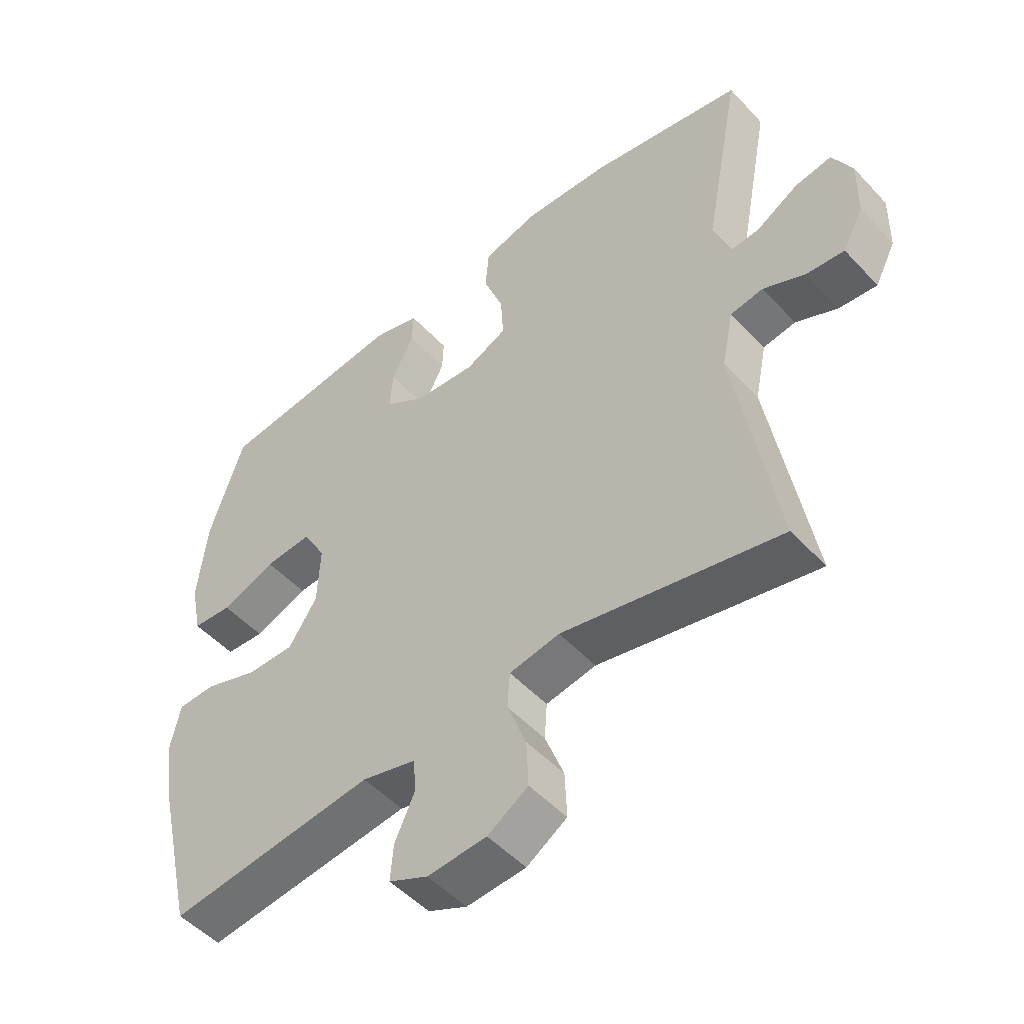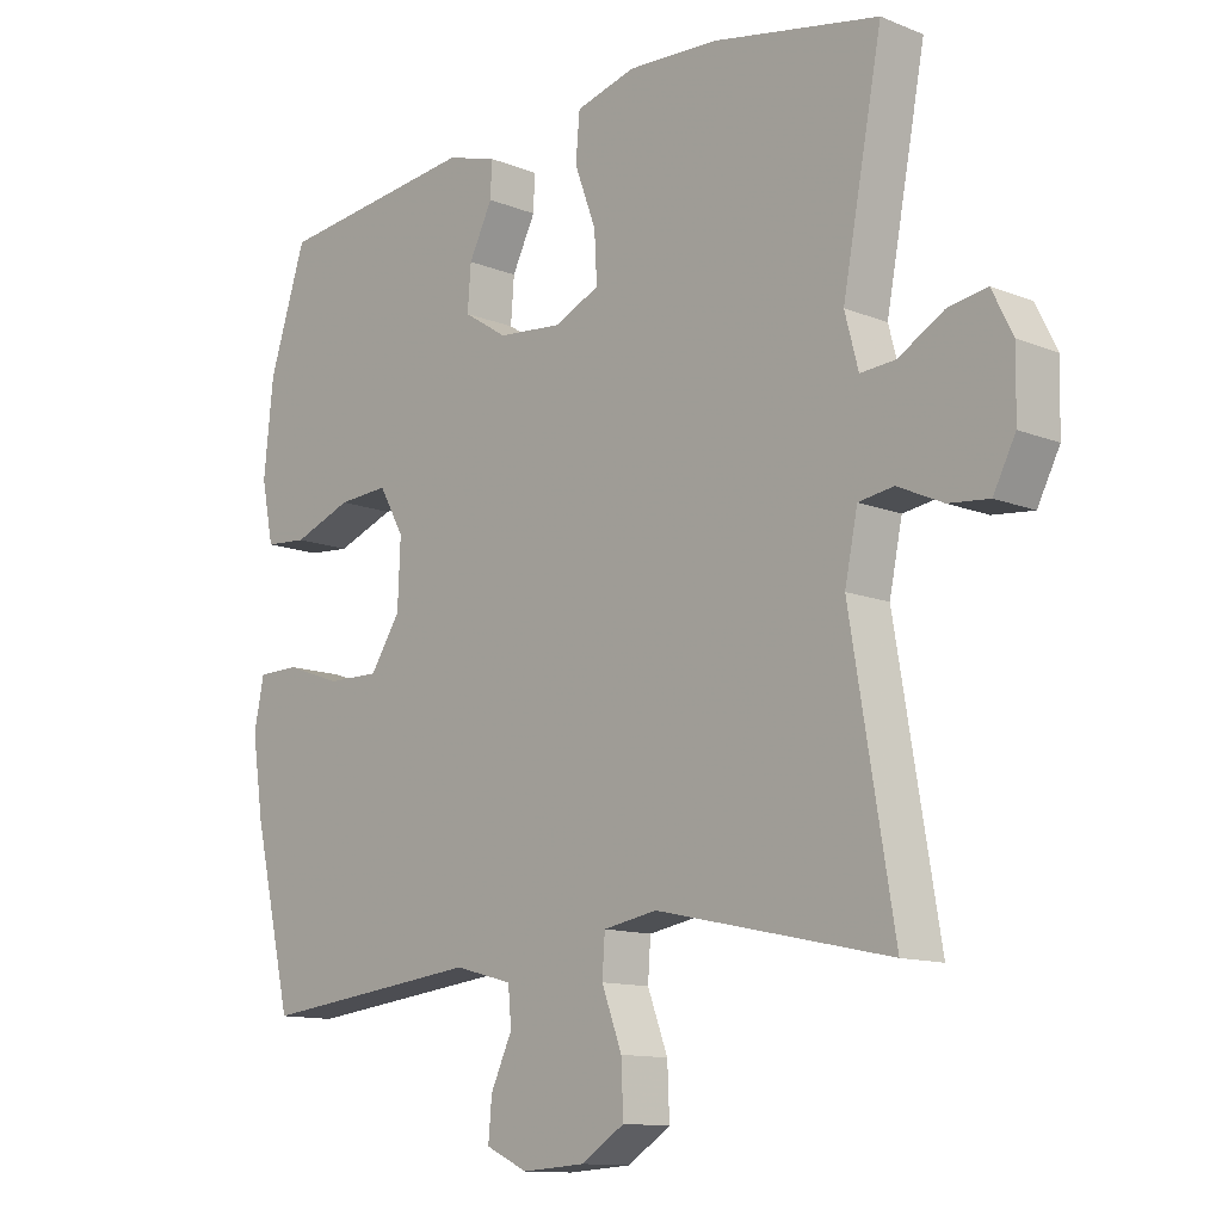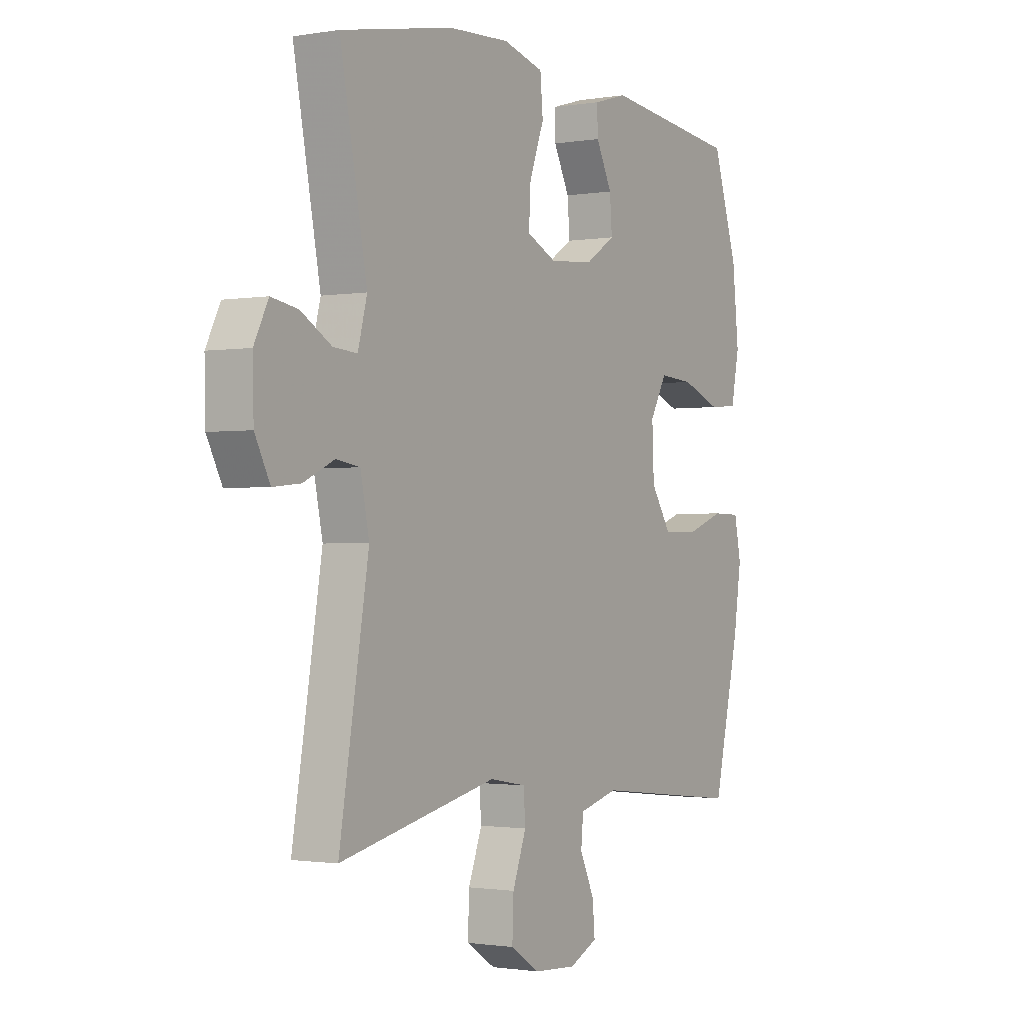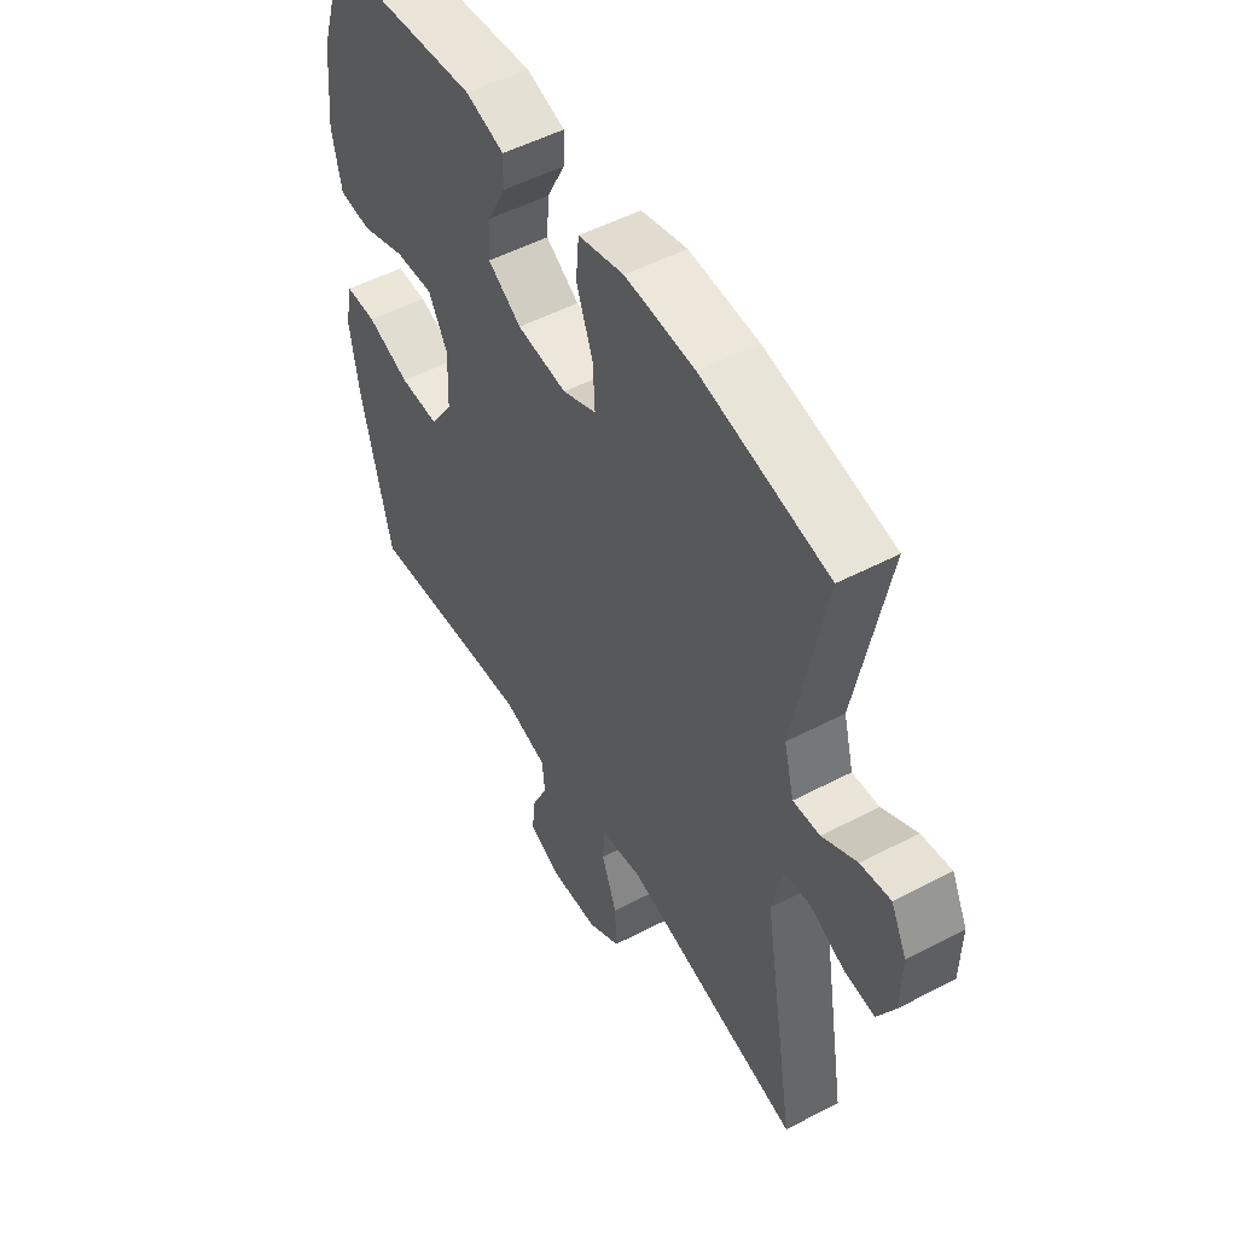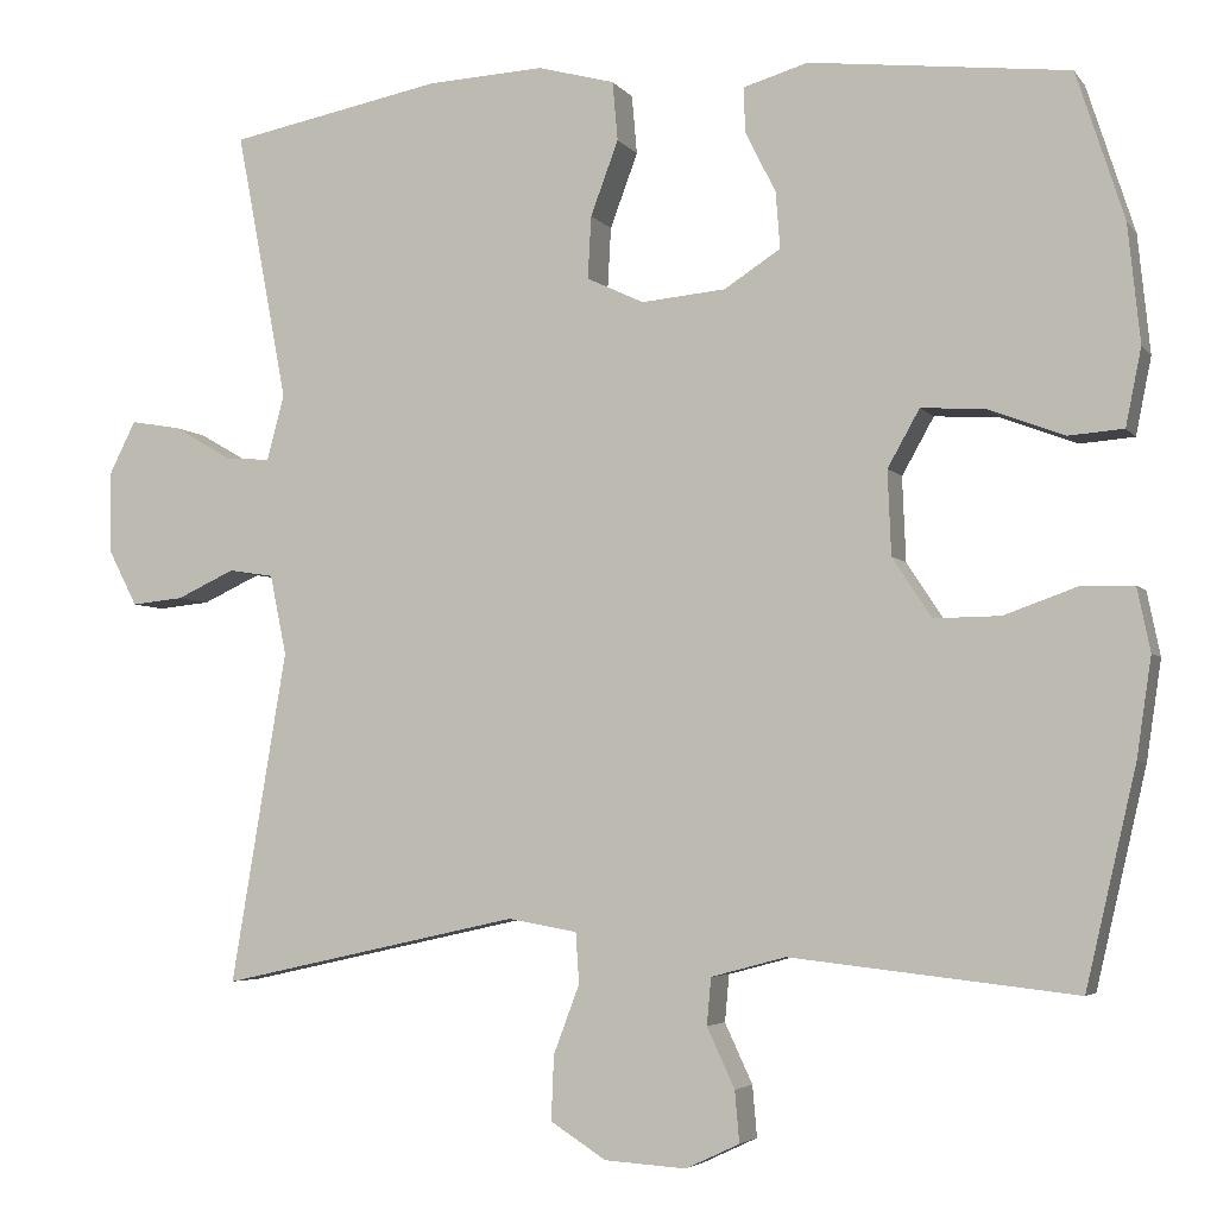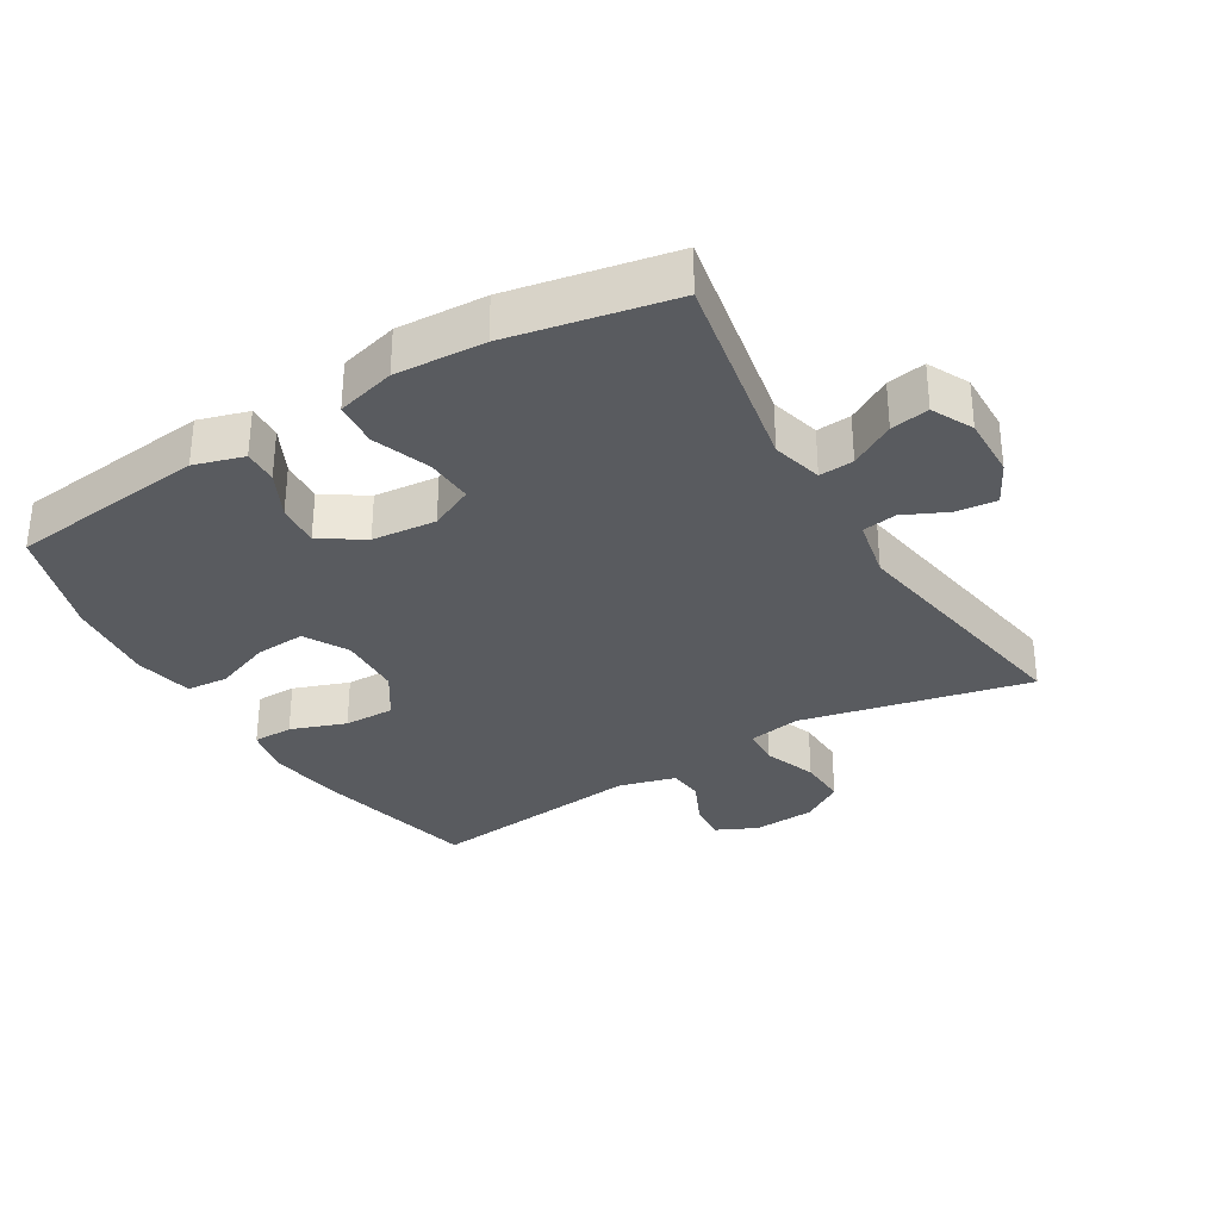
<metadata>
{"format":"obj","ext":"obj","renderer":"f3d","projection":"perspective","resolution":1024,"background":"white","views":[{"elev":-50.6,"azim":41.1,"up":"+Z"},{"elev":-12.2,"azim":46.5,"up":"+Z"},{"elev":-1.3,"azim":121.6,"up":"+Z"},{"elev":51.7,"azim":60.4,"up":"+Z"},{"elev":-4.4,"azim":-161.1,"up":"+Z"},{"elev":-32.3,"azim":30.9,"up":"+Y"}]}
</metadata>
<code>
v 0.5 0.07 0.5
v 0.441 0.07 0.189
v 0.461 0.07 0.113
v 0.513 0.07 0.117
v 0.58 0.07 0.156
v 0.638 0.07 0.166
v 0.669 0.07 0.104
v 0.667 0.07 0.01
v 0.634 0.07 -0.054
v 0.574 0.07 -0.048
v 0.507 0.07 -0.017
v 0.455 0.07 -0.025
v 0.436 0.07 -0.117
v 0.5 0.07 -0.5
v 0.154 0.07 -0.424
v 0.074 0.07 -0.438
v 0.07 0.07 -0.496
v 0.1 0.07 -0.576
v 0.103 0.07 -0.65
v 0.039 0.07 -0.691
v -0.055 0.07 -0.697
v -0.117 0.07 -0.668
v -0.112 0.07 -0.609
v -0.08 0.07 -0.54
v -0.085 0.07 -0.486
v -0.171 0.07 -0.463
v -0.5 0.07 -0.5
v -0.558 0.07 -0.251
v -0.575 0.07 -0.137
v -0.56 0.07 -0.064
v -0.499 0.07 -0.063
v -0.415 0.07 -0.093
v -0.338 0.07 -0.094
v -0.293 0.07 -0.025
v -0.289 0.07 0.072
v -0.326 0.07 0.138
v -0.401 0.07 0.133
v -0.488 0.07 0.1
v -0.551 0.07 0.105
v -0.569 0.07 0.194
v -0.555 0.07 0.33
v -0.5 0.07 0.5
v -0.201 0.07 0.534
v -0.126 0.07 0.512
v -0.128 0.07 0.46
v -0.163 0.07 0.39
v -0.168 0.07 0.325
v -0.103 0.07 0.283
v -0.006 0.07 0.274
v 0.06 0.07 0.305
v 0.056 0.07 0.377
v 0.024 0.07 0.463
v 0.03 0.07 0.531
v 0.119 0.07 0.555
v 0.254 0.07 0.548
v 0.5 0 0.5
v 0.441 0 0.189
v 0.461 0 0.113
v 0.513 0 0.117
v 0.58 0 0.156
v 0.638 0 0.166
v 0.669 0 0.104
v 0.667 0 0.01
v 0.634 0 -0.054
v 0.574 0 -0.048
v 0.507 0 -0.017
v 0.455 0 -0.025
v 0.436 0 -0.117
v 0.5 0 -0.5
v 0.154 0 -0.424
v 0.074 0 -0.438
v 0.07 0 -0.496
v 0.1 0 -0.576
v 0.103 0 -0.65
v 0.039 0 -0.691
v -0.055 0 -0.697
v -0.117 0 -0.668
v -0.112 0 -0.609
v -0.08 0 -0.54
v -0.085 0 -0.486
v -0.171 0 -0.463
v -0.5 0 -0.5
v -0.558 0 -0.251
v -0.575 0 -0.137
v -0.56 0 -0.064
v -0.499 0 -0.063
v -0.415 0 -0.093
v -0.338 0 -0.094
v -0.293 0 -0.025
v -0.289 0 0.072
v -0.326 0 0.138
v -0.401 0 0.133
v -0.488 0 0.1
v -0.551 0 0.105
v -0.569 0 0.194
v -0.555 0 0.33
v -0.5 0 0.5
v -0.201 0 0.534
v -0.126 0 0.512
v -0.128 0 0.46
v -0.163 0 0.39
v -0.168 0 0.325
v -0.103 0 0.283
v -0.006 0 0.274
v 0.06 0 0.305
v 0.056 0 0.377
v 0.024 0 0.463
v 0.03 0 0.531
v 0.119 0 0.555
v 0.254 0 0.548
f 54 55 1 2
f 51 52 53 54
f 50 51 54 2
f 49 50 2 3
f 48 49 3
f 43 44 45 46
f 43 46 47
f 42 43 47
f 41 42 47 48
f 37 38 39 40
f 36 37 40 41
f 29 30 31 32
f 29 32 33
f 26 27 28 29
f 25 26 29 33
f 21 22 23 24
f 21 24 25
f 20 21 25
f 17 18 19 20
f 16 17 20 25
f 13 14 15
f 12 13 15 16
f 8 9 10 11
f 8 11 12
f 7 8 12
f 4 5 6 7
f 3 4 7 12
f 36 41 48 3
f 16 25 33 34
f 16 34 35
f 16 35 36
f 3 12 16 36
f 57 56 110 109
f 109 108 107 106
f 57 109 106 105
f 58 57 105 104
f 58 104 103
f 101 100 99 98
f 102 101 98
f 102 98 97
f 103 102 97 96
f 95 94 93 92
f 96 95 92 91
f 87 86 85 84
f 88 87 84
f 84 83 82 81
f 88 84 81 80
f 79 78 77 76
f 80 79 76
f 80 76 75
f 75 74 73 72
f 80 75 72 71
f 70 69 68
f 71 70 68 67
f 66 65 64 63
f 67 66 63
f 67 63 62
f 62 61 60 59
f 67 62 59 58
f 58 103 96 91
f 89 88 80 71
f 90 89 71
f 91 90 71
f 91 71 67 58
f 1 56 57 2
f 2 57 58 3
f 3 58 59 4
f 4 59 60 5
f 5 60 61 6
f 6 61 62 7
f 7 62 63 8
f 8 63 64 9
f 9 64 65 10
f 10 65 66 11
f 11 66 67 12
f 12 67 68 13
f 13 68 69 14
f 14 69 70 15
f 15 70 71 16
f 16 71 72 17
f 17 72 73 18
f 18 73 74 19
f 19 74 75 20
f 20 75 76 21
f 21 76 77 22
f 22 77 78 23
f 23 78 79 24
f 24 79 80 25
f 25 80 81 26
f 26 81 82 27
f 27 82 83 28
f 28 83 84 29
f 29 84 85 30
f 30 85 86 31
f 31 86 87 32
f 32 87 88 33
f 33 88 89 34
f 34 89 90 35
f 35 90 91 36
f 36 91 92 37
f 37 92 93 38
f 38 93 94 39
f 39 94 95 40
f 40 95 96 41
f 41 96 97 42
f 42 97 98 43
f 43 98 99 44
f 44 99 100 45
f 45 100 101 46
f 46 101 102 47
f 47 102 103 48
f 48 103 104 49
f 49 104 105 50
f 50 105 106 51
f 51 106 107 52
f 52 107 108 53
f 53 108 109 54
f 54 109 110 55
f 55 110 56 1

</code>
